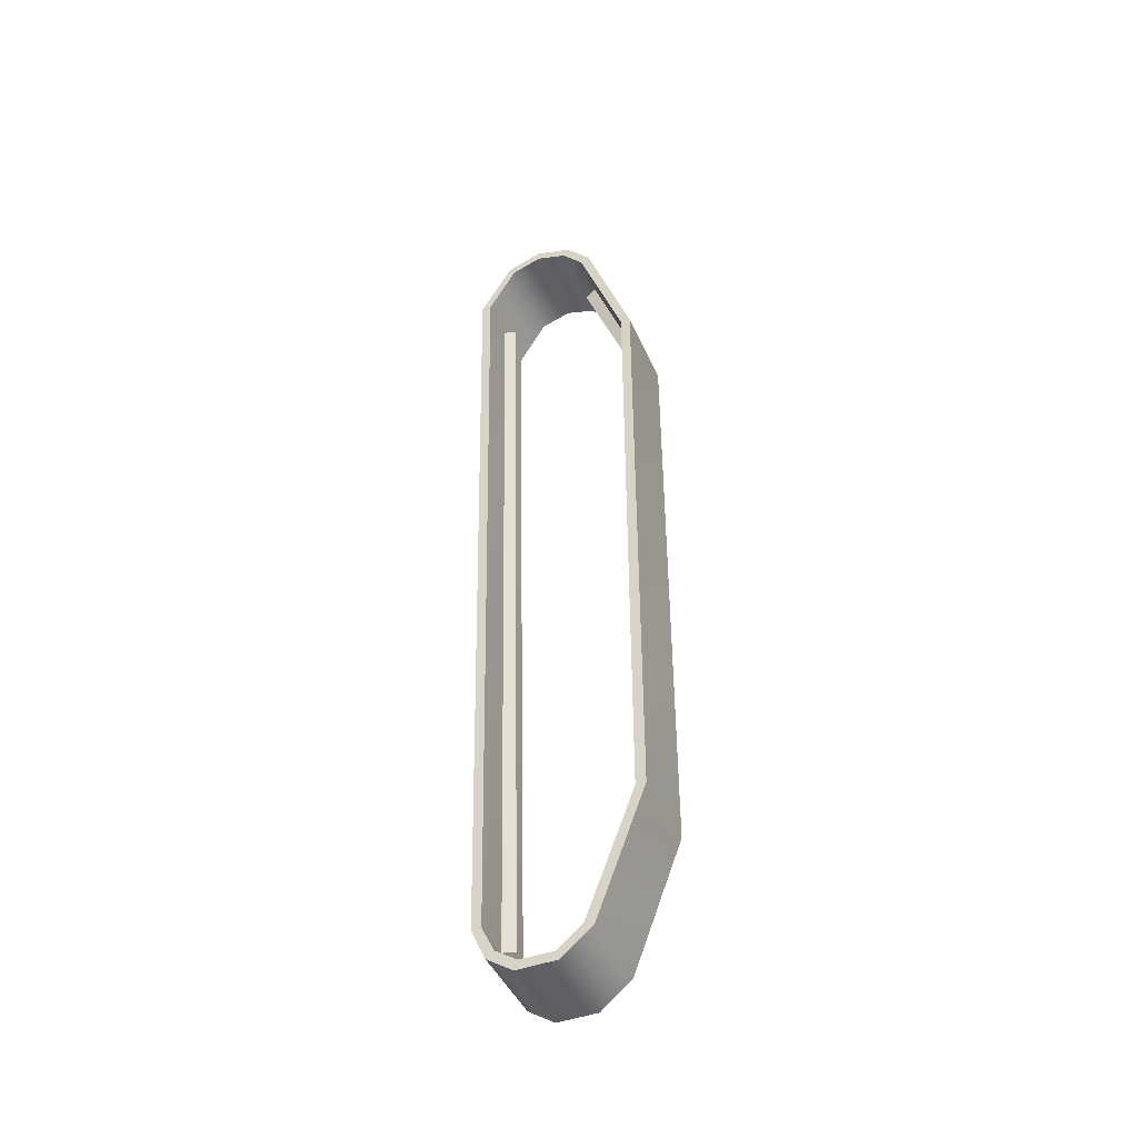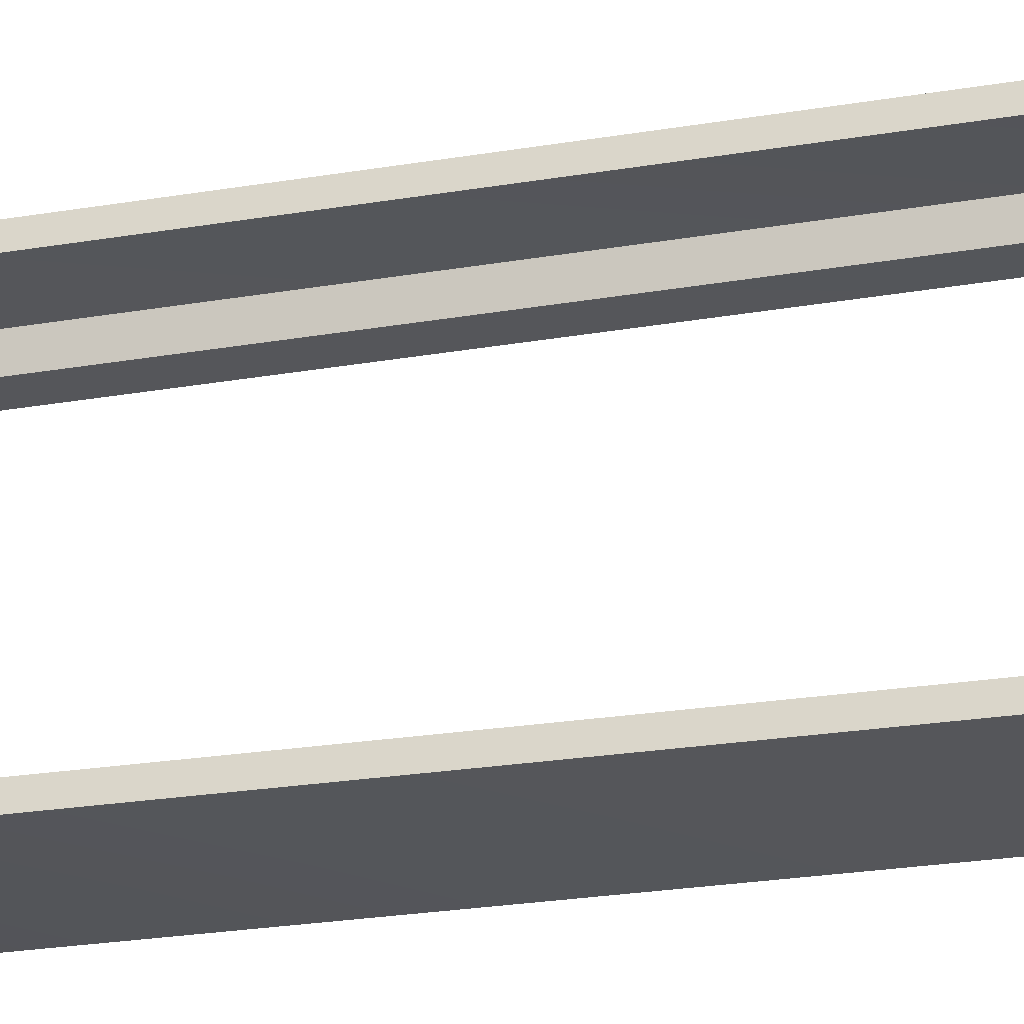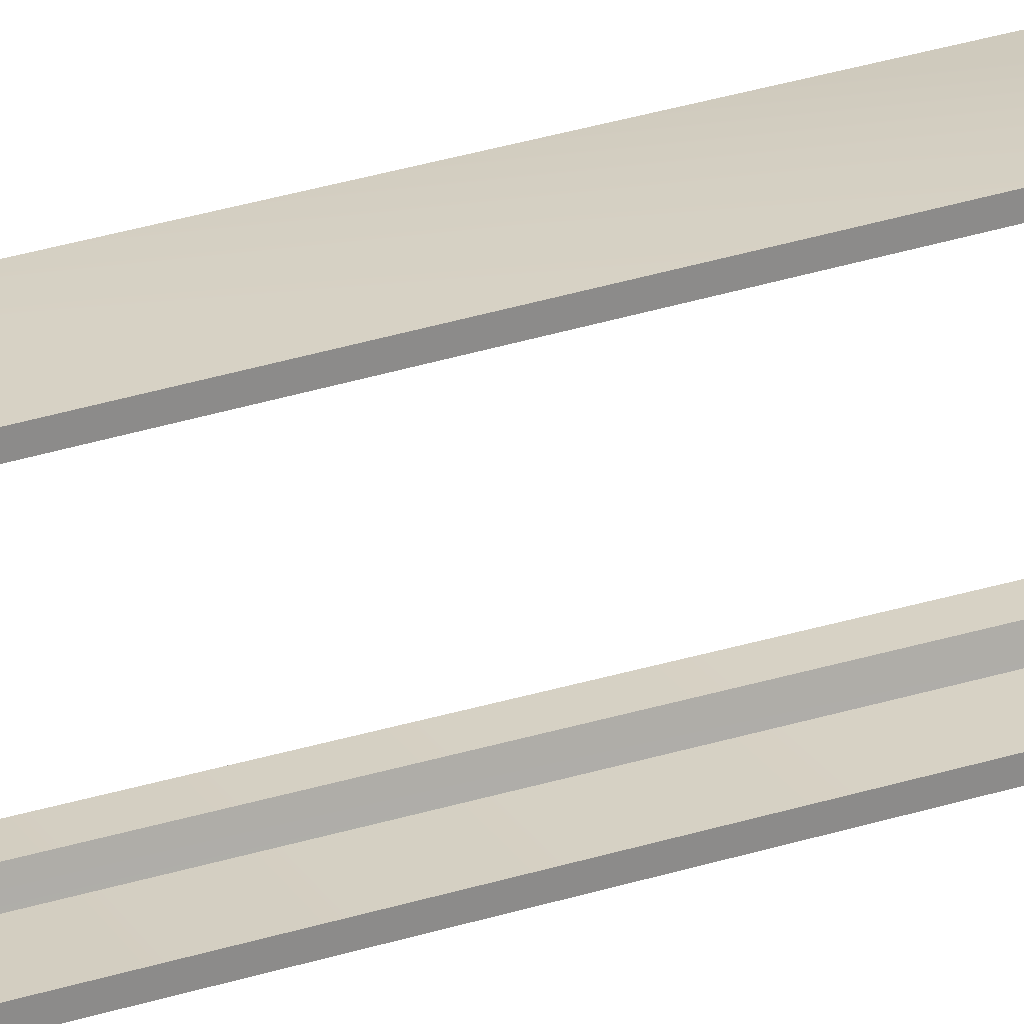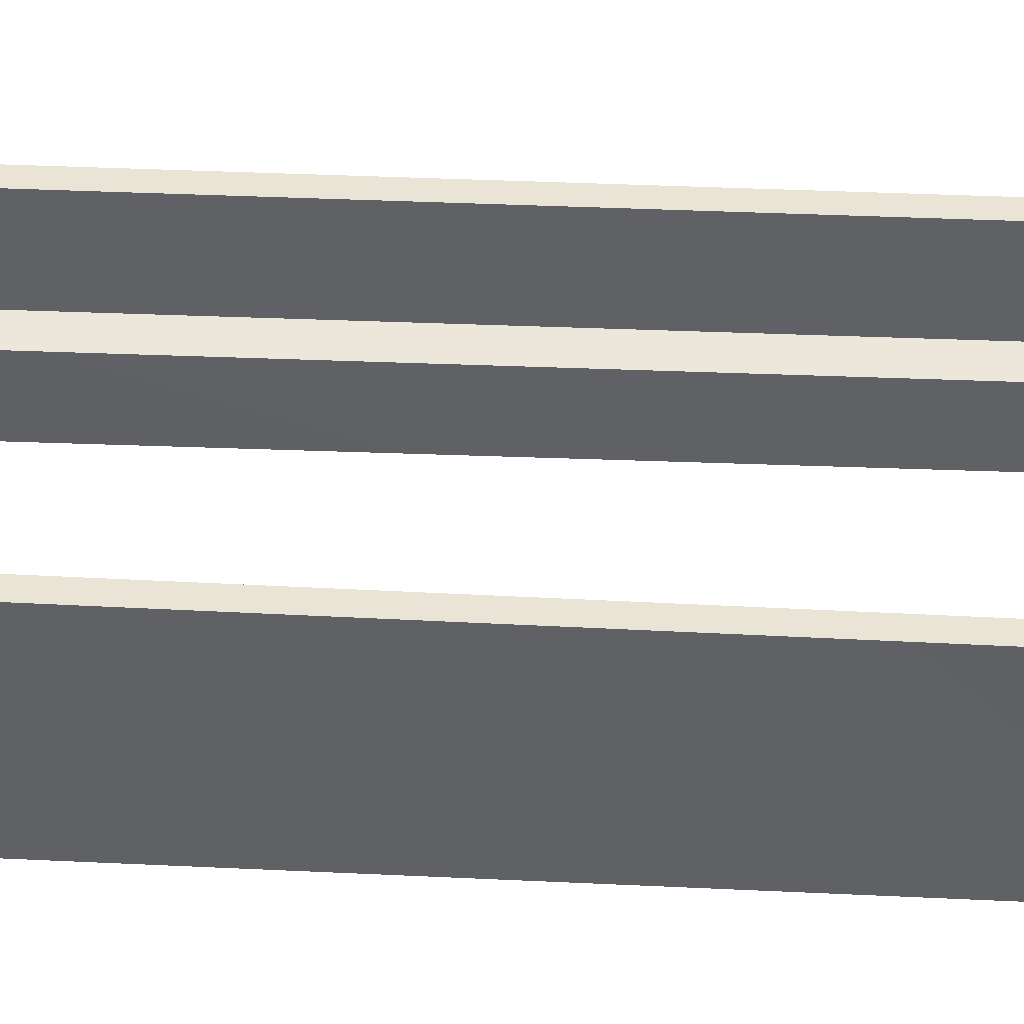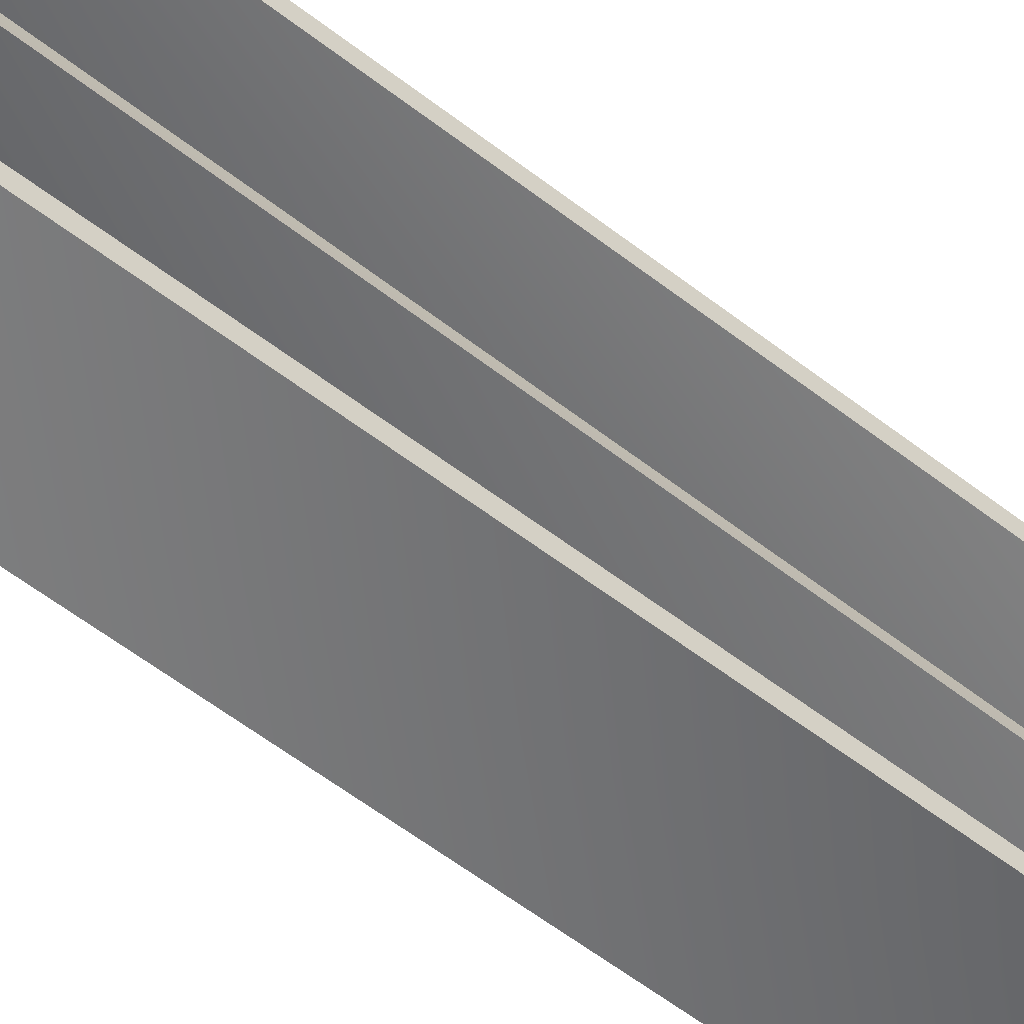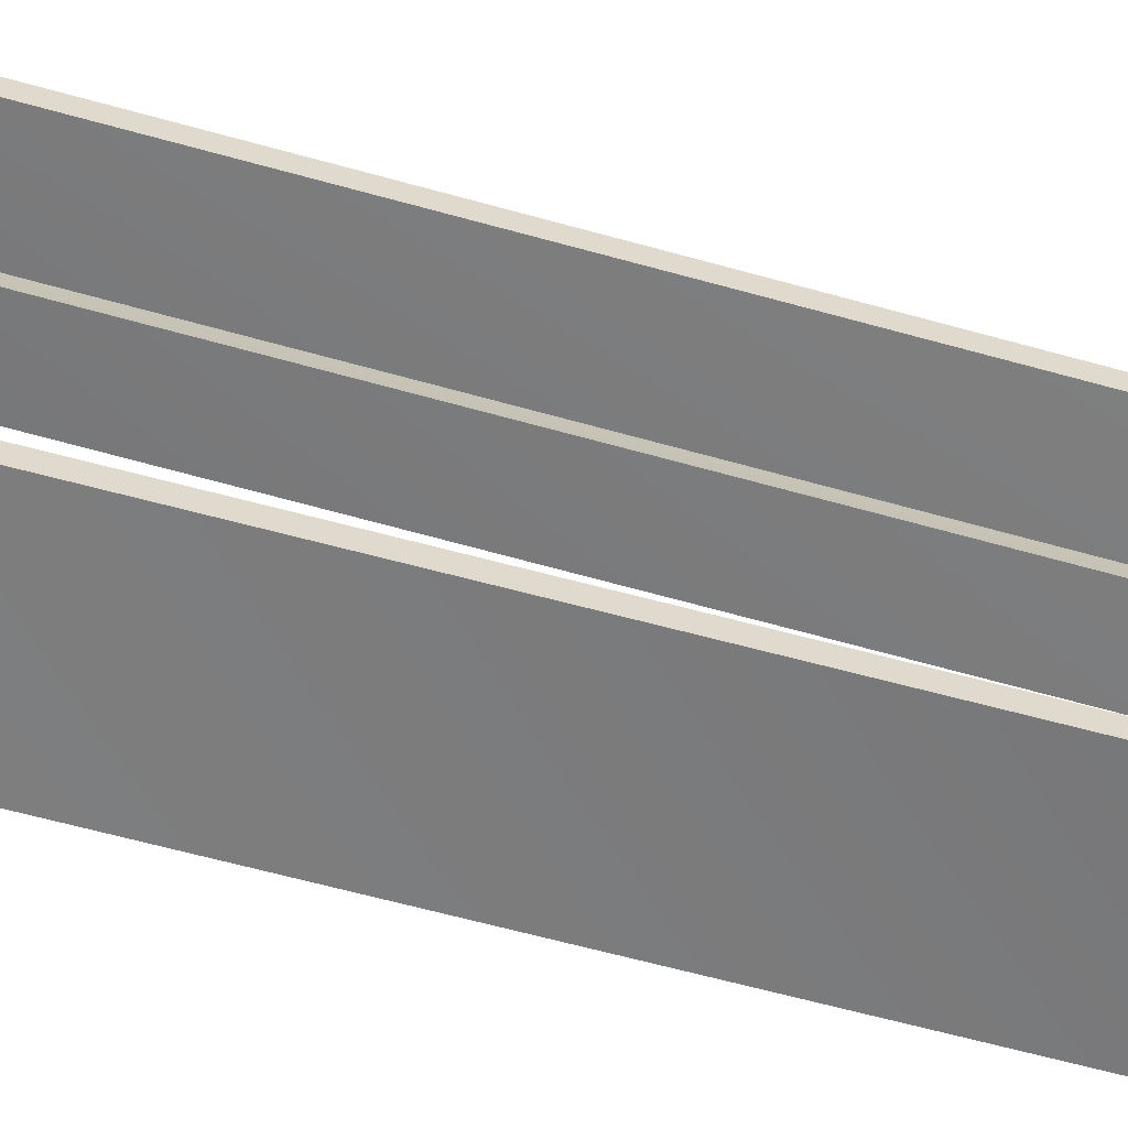
<metadata>
{"format":"obj","ext":"obj","renderer":"f3d","projection":"perspective","resolution":1024,"background":"white","views":[{"elev":-44.7,"azim":112.8,"up":"+Y"},{"elev":-25.6,"azim":103.7,"up":"+Z"},{"elev":26.6,"azim":63.5,"up":"+Z"},{"elev":-48.4,"azim":86.6,"up":"+Z"},{"elev":-55.8,"azim":-129.2,"up":"+Z"},{"elev":-58.6,"azim":-106.0,"up":"+Z"}]}
</metadata>
<code>
v 1.227 3.745 0.6145
v 1.227 3.55 0.4442
v 1.907 3.55 0.4442
v 1.907 3.745 0.6145
v 1.227 2.505 0.07962
v 1.907 2.505 0.07962
v 1.227 2.505 0.07962
v 1.227 -2.508 0.07962
v 1.907 -2.508 0.07962
v 1.907 2.505 0.07962
v 1.227 -3.504 0.4565
v 1.227 -3.673 0.657
v 1.907 -3.504 0.4565
v 1.907 -3.673 0.657
v 1.227 -3.673 0.9188
v 1.907 -3.673 0.9188
v 1.227 -3.563 1.086
v 1.907 -3.563 1.086
v 1.227 -3.36 1.187
v 1.227 3.344 1.334
v 1.907 -3.36 1.187
v 1.907 3.344 1.334
v 1.227 3.745 1.104
v 1.907 3.745 1.104
v 1.227 3.828 0.8593
v 1.907 3.828 0.8593
v 1.907 3.745 0.6145
v 1.907 3.55 0.4442
v 1.907 3.586 0.3719
v 1.907 3.81 0.571
v 1.907 2.505 0.07962
v 1.907 2.505 0.0004428
v 1.907 2.505 0.0004428
v 1.907 2.505 0.07962
v 1.907 -2.508 -0.0004428
v 1.907 -2.508 0.07962
v 1.907 -3.54 0.3848
v 1.907 -3.504 0.4565
v 1.907 -3.745 0.6282
v 1.907 -3.673 0.657
v 1.907 -3.673 0.9188
v 1.907 -3.747 0.9458
v 1.907 -3.563 1.086
v 1.907 -3.612 1.149
v 1.907 -3.36 1.187
v 1.907 3.344 1.334
v 1.907 -3.36 1.263
v 1.907 3.344 1.412
v 1.907 3.807 1.149
v 1.907 3.745 1.104
v 1.907 3.908 0.8593
v 1.907 3.828 0.8593
v 1.227 3.586 0.3719
v 1.227 3.55 0.4442
v 1.227 3.745 0.6145
v 1.227 3.81 0.571
v 1.227 2.505 0.0004428
v 1.227 2.505 0.07962
v 1.227 2.505 0.0004428
v 1.227 -2.508 -0.0004428
v 1.227 2.505 0.07962
v 1.227 -2.508 0.07962
v 1.227 -3.745 0.6282
v 1.227 -3.673 0.657
v 1.227 -3.504 0.4565
v 1.227 -3.54 0.3848
v 1.227 -3.747 0.9458
v 1.227 -3.673 0.9188
v 1.227 -3.612 1.149
v 1.227 -3.563 1.086
v 1.227 3.344 1.412
v 1.227 3.344 1.334
v 1.227 -3.36 1.263
v 1.227 -3.36 1.187
v 1.227 3.807 1.149
v 1.227 3.745 1.104
v 1.227 3.908 0.8593
v 1.227 3.828 0.8593
v 1.227 3.586 0.3719
v 1.227 3.81 0.571
v 1.907 3.81 0.571
v 1.907 3.586 0.3719
v 1.907 2.505 0.0004428
v 1.227 2.505 0.0004428
v 1.227 -2.508 -0.0004428
v 1.227 2.505 0.0004428
v 1.907 2.505 0.0004428
v 1.907 -2.508 -0.0004428
v 1.227 -3.54 0.3848
v 1.907 -3.54 0.3848
v 1.227 -3.745 0.6282
v 1.907 -3.745 0.6282
v 1.227 -3.747 0.9458
v 1.907 -3.747 0.9458
v 1.227 -3.612 1.149
v 1.907 -3.612 1.149
v 1.227 3.344 1.412
v 1.227 -3.36 1.263
v 1.907 3.344 1.412
v 1.907 -3.36 1.263
v 1.227 3.807 1.149
v 1.907 3.807 1.149
v 1.227 3.908 0.8593
v 1.907 3.908 0.8593
v 1.56 3.504 0.5363
v 1.56 2.505 0.1804
v 1.586 3.55 0.4442
v 1.586 2.505 0.07962
v 1.56 2.505 0.1804
v 1.56 -2.508 0.1815
v 1.586 2.505 0.07962
v 1.586 -2.508 0.07962
v 1.586 3.344 1.334
v 1.586 -3.36 1.187
v 1.56 3.344 1.235
v 1.56 -3.36 1.09
v 1.56 -3.459 0.5478
v 1.586 -3.504 0.4565
g group_62938688_2329982604096
f 1 2 3
f 1 3 4
f 5 6 3
f 5 3 2
f 7 8 9
f 7 9 10
f 11 12 13
f 13 12 14
f 12 15 14
f 14 15 16
f 15 17 16
f 16 17 18
f 19 20 21
f 21 20 22
f 20 23 24
f 20 24 22
f 25 1 4
f 25 4 26
f 11 13 9
f 11 9 8
f 17 19 18
f 18 19 21
f 23 25 24
f 24 25 26
f 27 28 29
f 27 29 30
f 28 31 29
f 29 31 32
f 33 34 35
f 35 34 36
f 35 36 37
f 37 36 38
f 39 37 38
f 39 38 40
f 40 41 42
f 40 42 39
f 42 41 43
f 42 43 44
f 45 46 47
f 47 46 48
f 48 46 49
f 49 46 50
f 30 51 52
f 30 52 27
f 43 45 44
f 44 45 47
f 53 54 55
f 53 55 56
f 57 58 53
f 53 58 54
f 59 60 61
f 61 60 62
f 63 64 65
f 63 65 66
f 67 68 64
f 67 64 63
f 67 69 70
f 67 70 68
f 71 72 73
f 73 72 74
f 75 76 72
f 75 72 71
f 77 56 55
f 77 55 78
f 65 62 66
f 66 62 60
f 69 73 74
f 69 74 70
f 75 77 78
f 75 78 76
f 51 49 50
f 51 50 52
f 79 80 81
f 79 81 82
f 82 83 79
f 79 83 84
f 85 86 87
f 85 87 88
f 89 85 90
f 90 85 88
f 91 89 90
f 91 90 92
f 93 91 92
f 93 92 94
f 95 93 94
f 95 94 96
f 97 98 99
f 99 98 100
f 101 97 102
f 102 97 99
f 80 103 104
f 80 104 81
f 98 95 100
f 100 95 96
f 103 101 104
f 104 101 102
f 105 106 107
f 107 106 108
f 109 110 111
f 111 110 112
f 113 114 115
f 115 114 116
f 117 118 110
f 110 118 112

</code>
